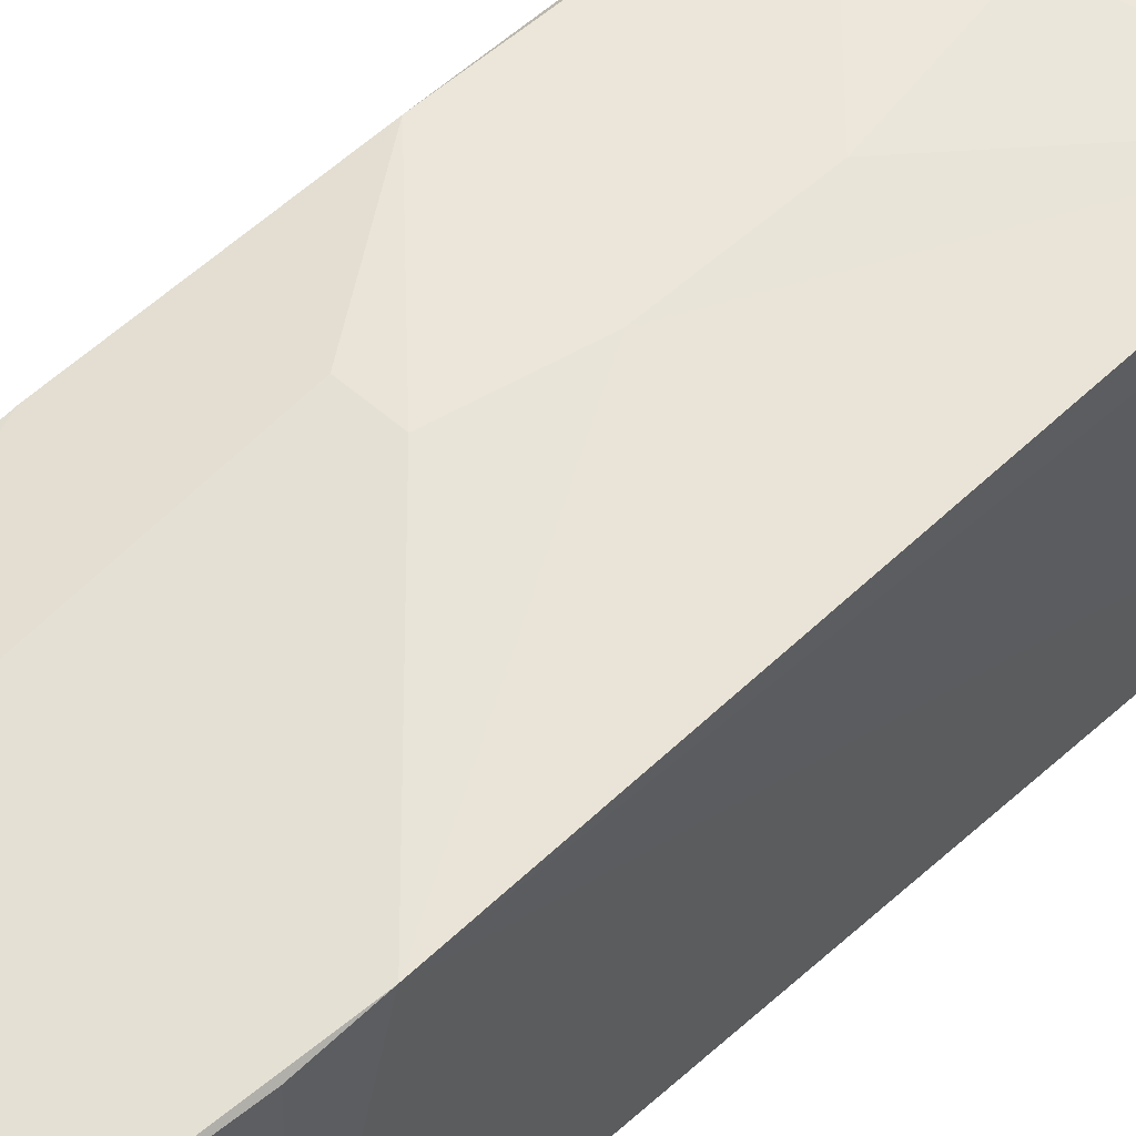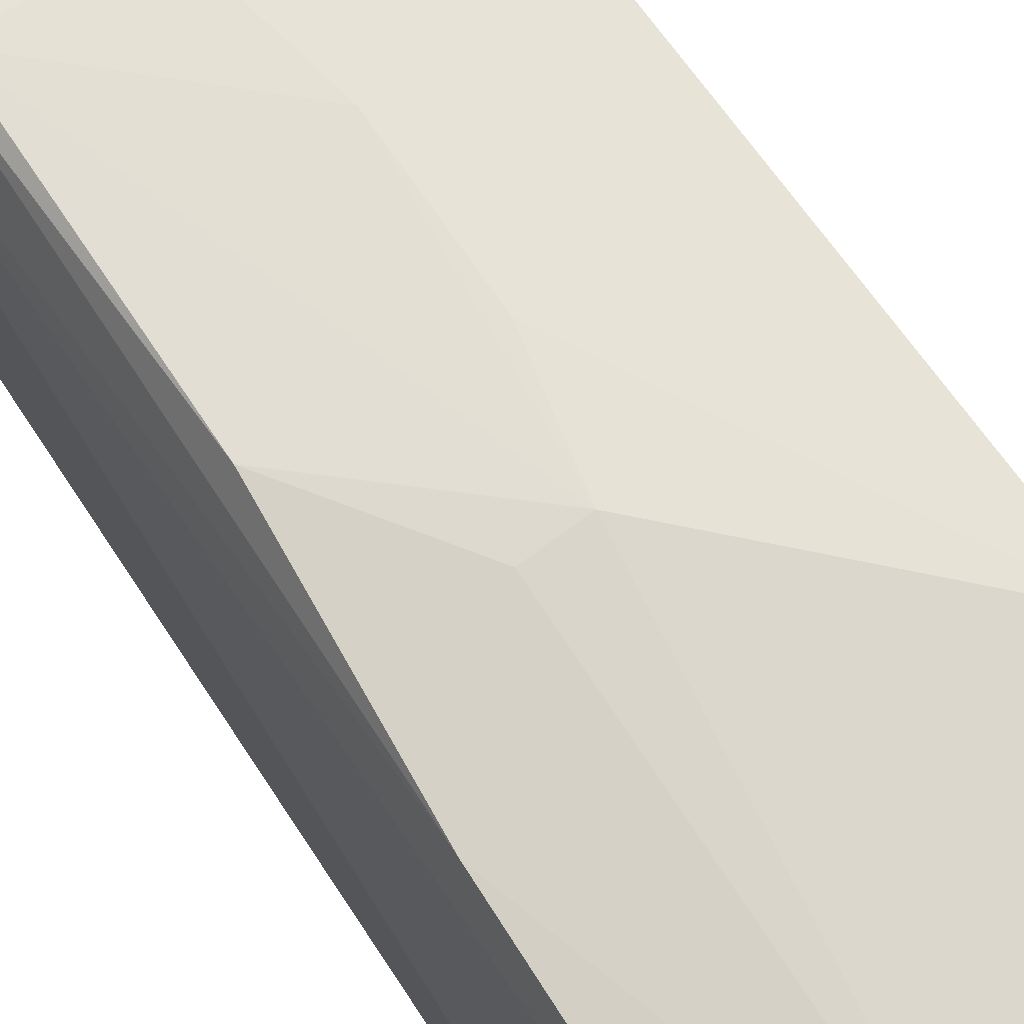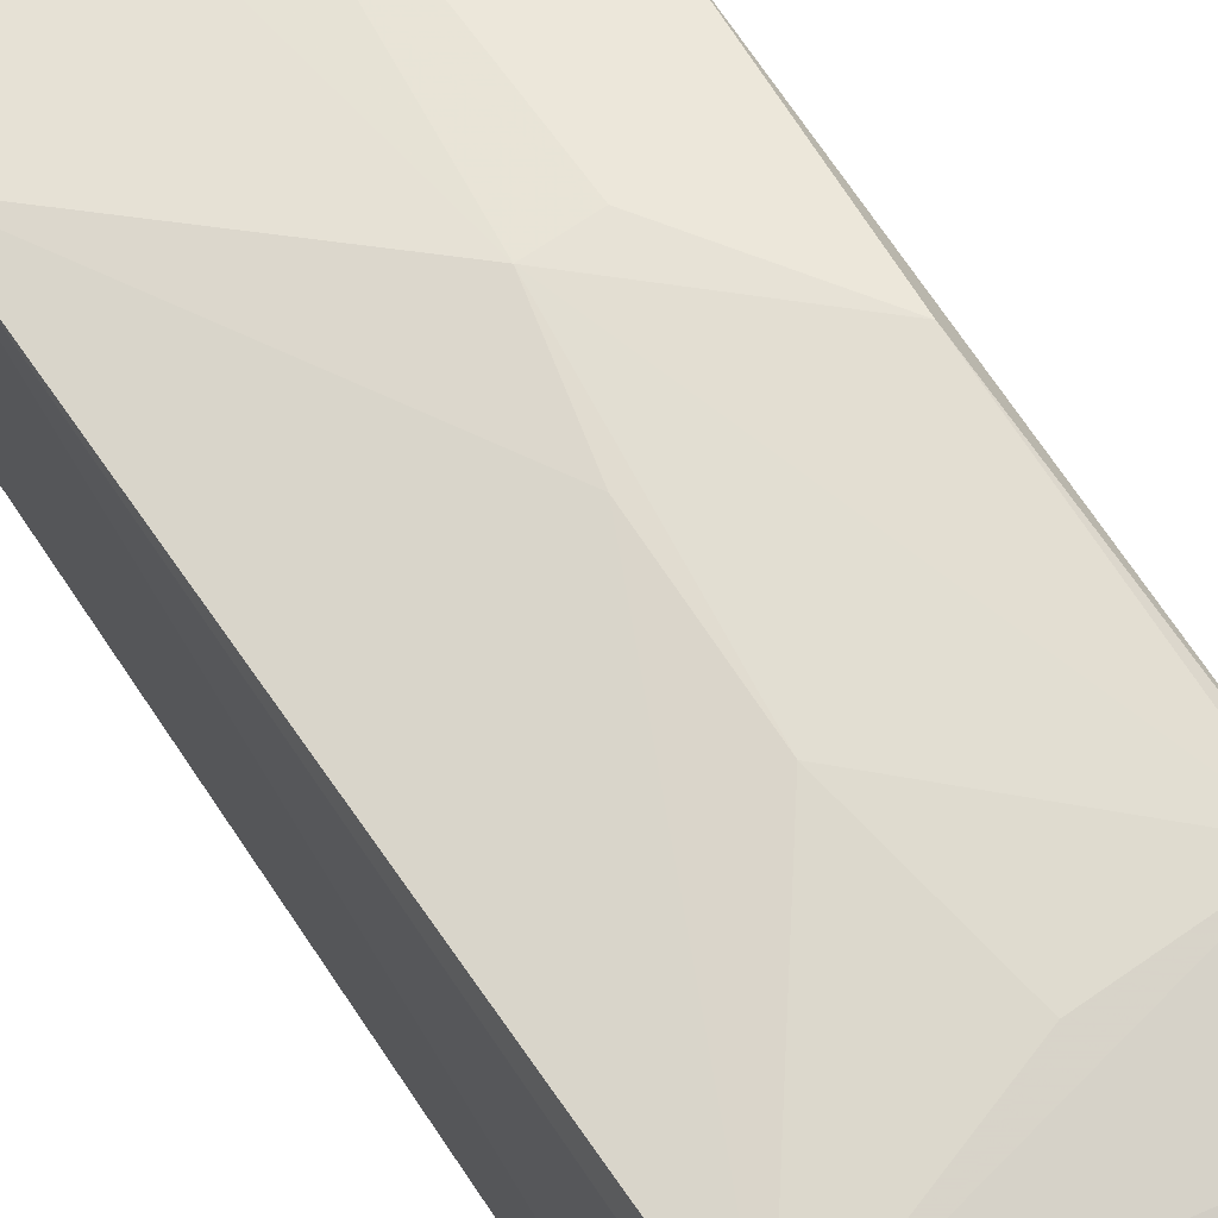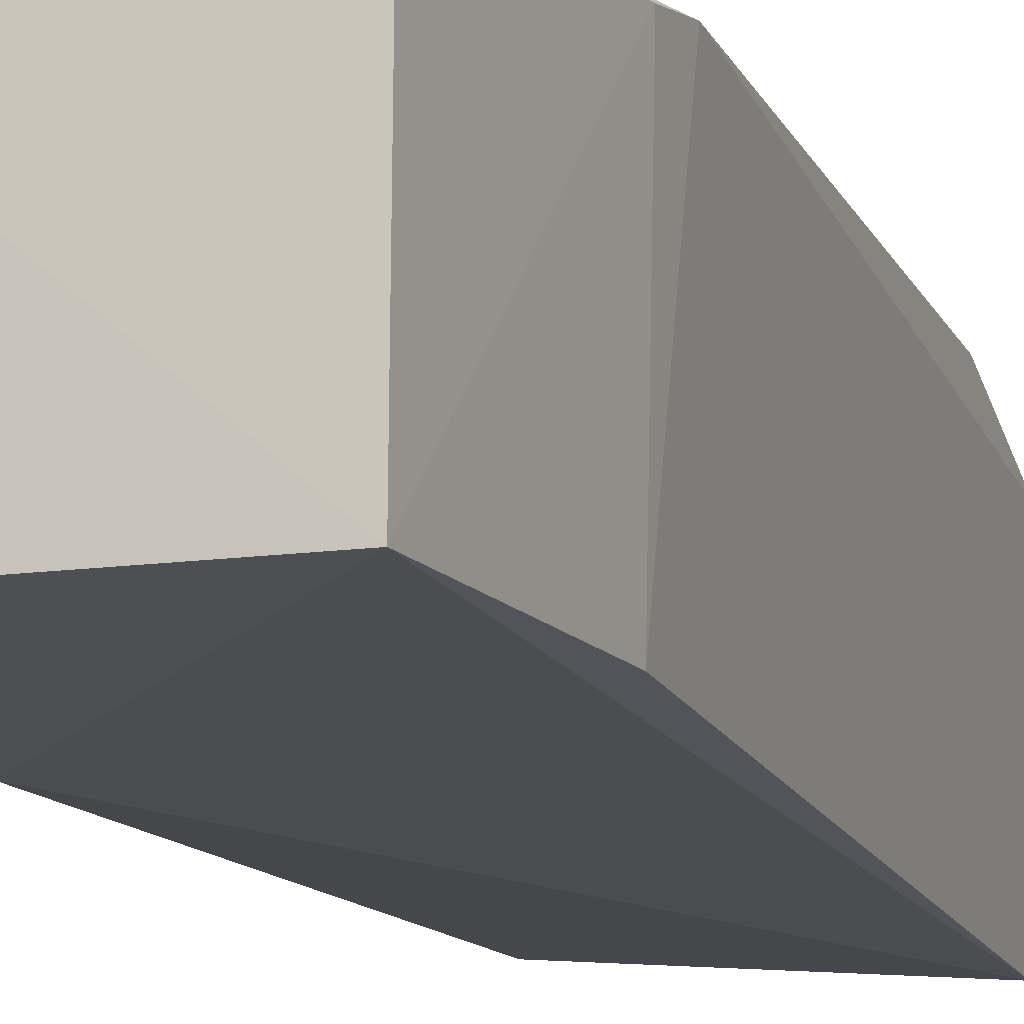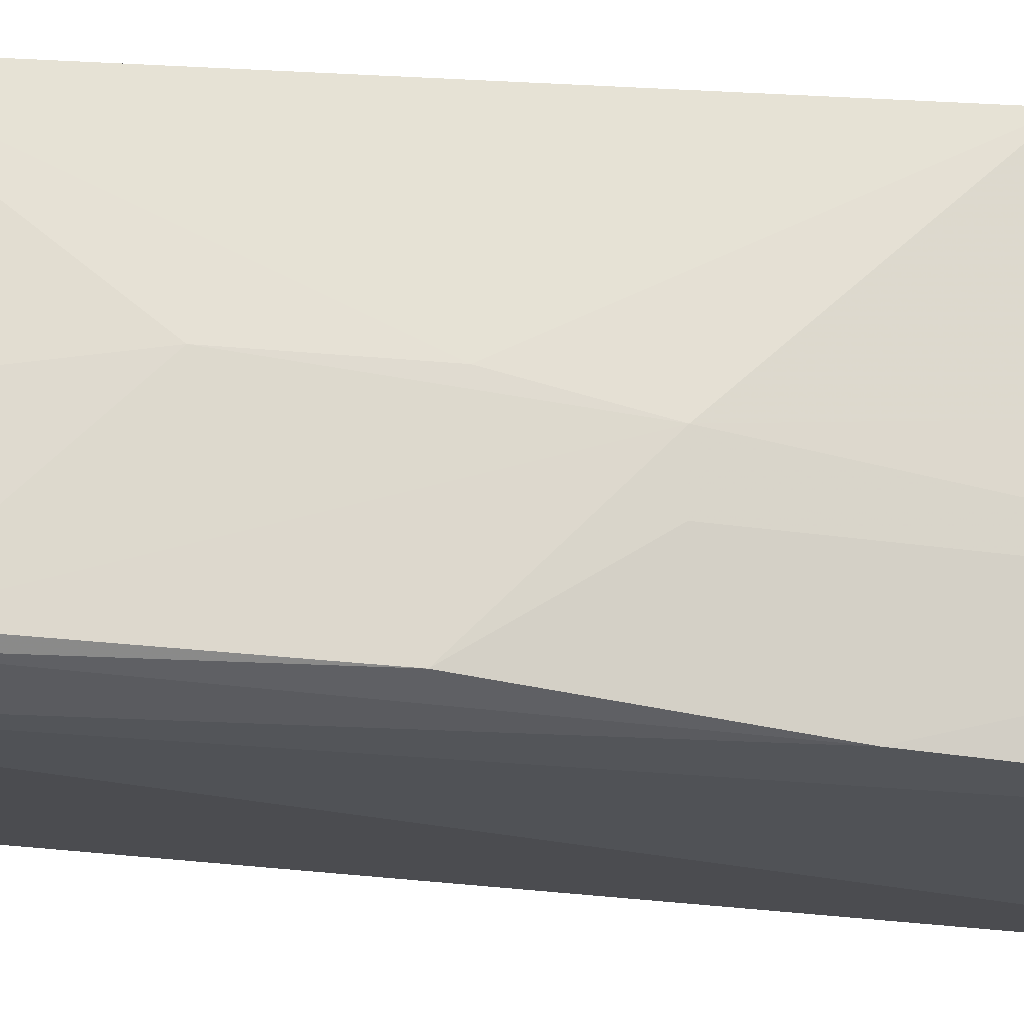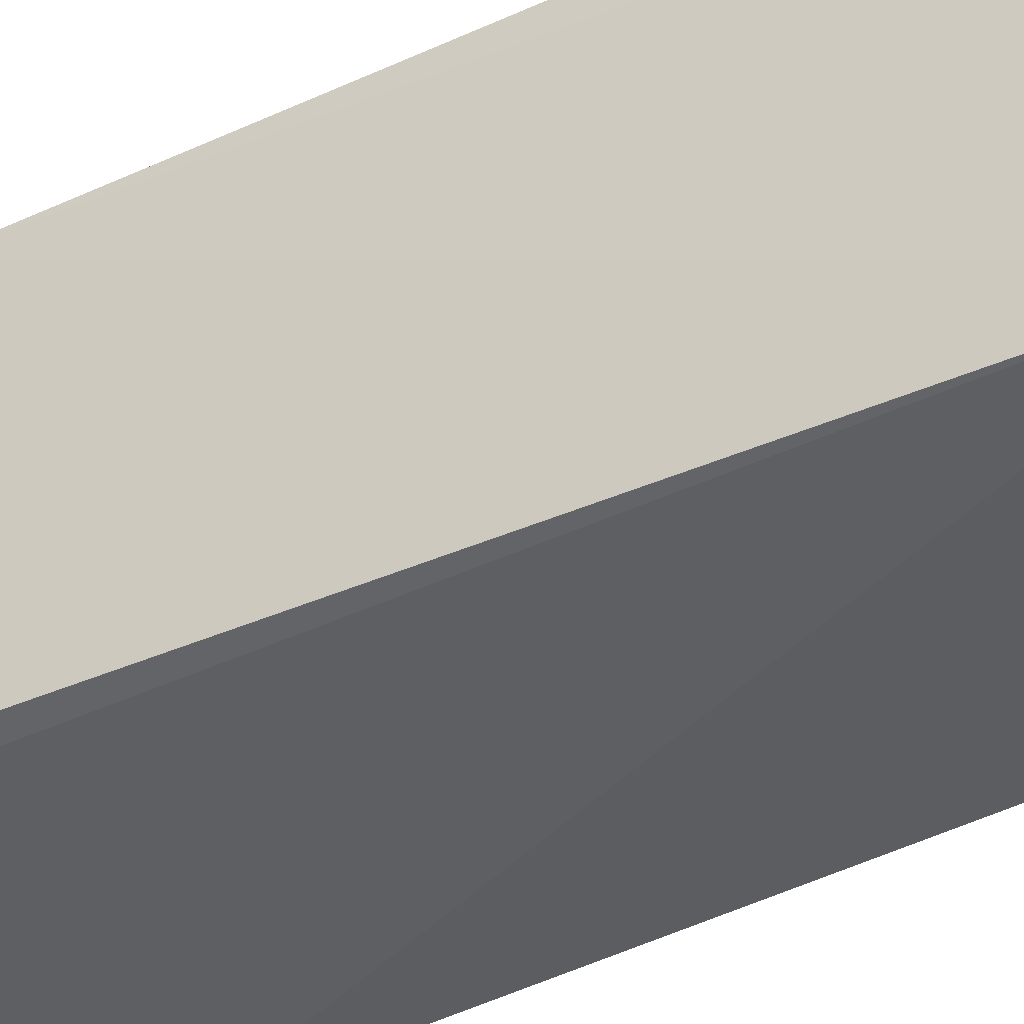
<metadata>
{"format":"obj","ext":"obj","renderer":"f3d","projection":"perspective","resolution":1024,"background":"white","views":[{"elev":56.6,"azim":-133.8,"up":"+Z"},{"elev":67.2,"azim":145.8,"up":"+Z"},{"elev":67.7,"azim":-33.6,"up":"+Z"},{"elev":-13.5,"azim":-162.3,"up":"+Z"},{"elev":72.1,"azim":93.6,"up":"+Z"},{"elev":-39.8,"azim":-59.3,"up":"+Z"}]}
</metadata>
<code>
v 0.07302 0.02555 0.06211
v 0.07277 -0.08013 0.06309
v 0.07243 -0.003233 0.03515
v 0.04416 0.02514 0.03748
v 0.04053 -0.006218 0.06821
v 0.04151 -0.07865 0.03496
v 0.07425 0.02518 0.03748
v 0.07081 -0.03458 0.07054
v 0.04398 0.0251 0.06395
v 0.07169 -0.0778 0.0374
v 0.04138 0.0001271 0.03748
v 0.04129 -0.08228 0.06361
v 0.07237 -0.0138 0.06765
v 0.06314 0.01617 0.06518
v 0.04086 -0.0002679 0.06705
v 0.04146 -0.06637 0.06865
v 0.06917 -0.08879 0.05692
v 0.07124 -0.06247 0.06953
v 0.05242 0.02503 0.06402
v 0.05835 -0.02337 0.07056
v 0.06297 -0.02319 0.07031
v 0.07203 -0.08588 0.0568
v 0.0689 -0.08716 0.05928
v 0.07025 -0.06043 0.07053
v 0.05605 -0.03361 0.0705
v 0.07088 -0.08789 0.05653
v 0.06877 -0.07111 0.06816
v 0.0559 -0.04681 0.07051
v 0.07072 -0.08689 0.0588
v 0.07038 -0.07169 0.06723
v 0.05832 -0.06069 0.07014
f 6 4 3
f 7 3 4
f 7 4 1
f 7 1 2
f 9 1 4
f 10 6 3
f 10 7 2
f 10 3 7
f 11 6 5
f 11 4 6
f 12 5 6
f 13 2 1
f 14 13 1
f 15 9 4
f 15 4 11
f 15 11 5
f 15 5 9
f 16 5 12
f 17 12 6
f 17 6 10
f 18 13 8
f 18 2 13
f 19 9 5
f 19 14 1
f 19 1 9
f 20 19 5
f 20 14 19
f 21 8 13
f 21 13 14
f 21 20 8
f 21 14 20
f 22 10 2
f 23 2 12
f 23 12 17
f 24 18 8
f 24 8 20
f 25 20 5
f 25 5 16
f 26 17 10
f 26 10 22
f 27 24 16
f 27 16 12
f 27 12 2
f 27 18 24
f 28 24 20
f 28 20 25
f 28 25 16
f 29 26 22
f 29 22 2
f 29 2 23
f 29 23 17
f 29 17 26
f 30 27 2
f 30 2 18
f 30 18 27
f 31 28 16
f 31 16 24
f 31 24 28

</code>
